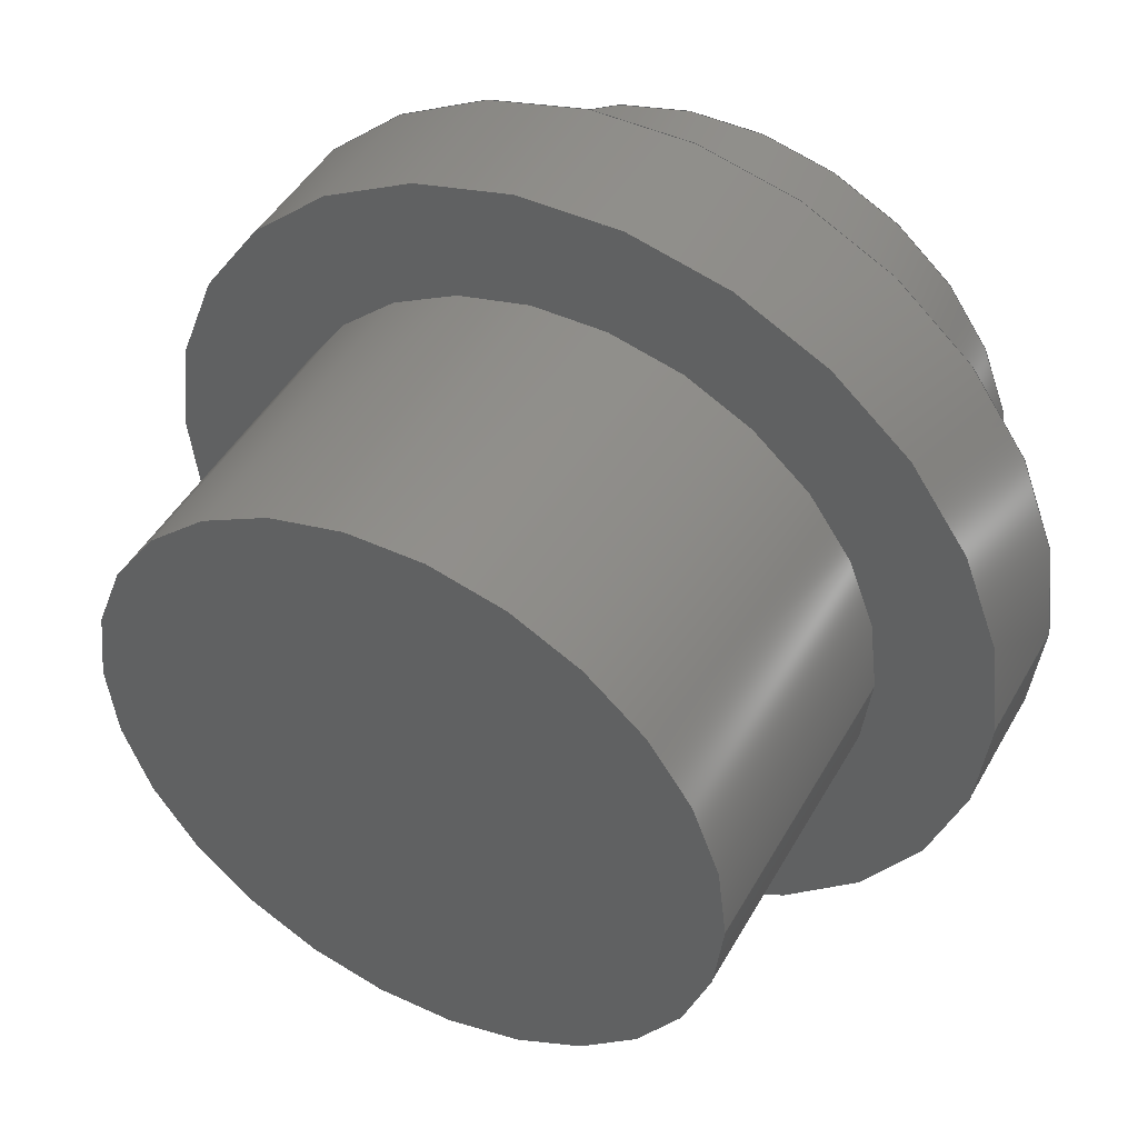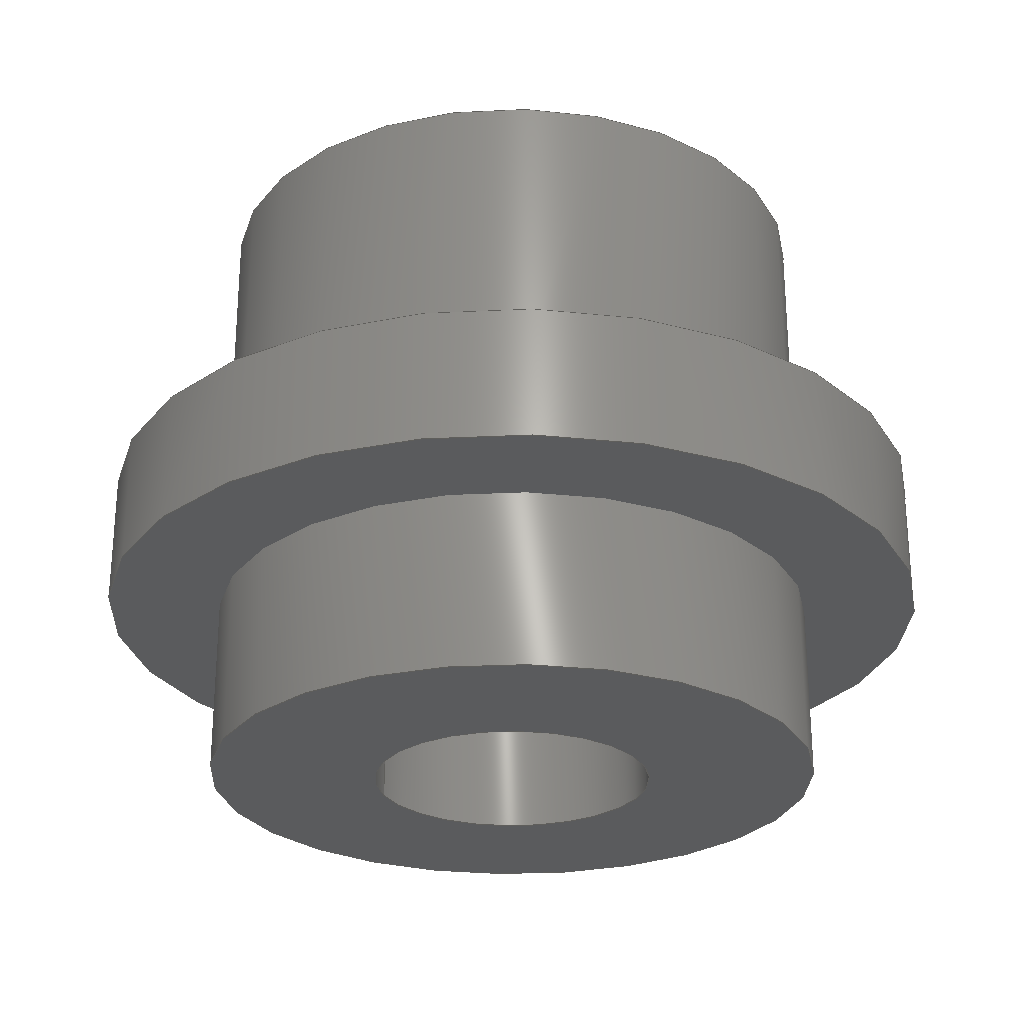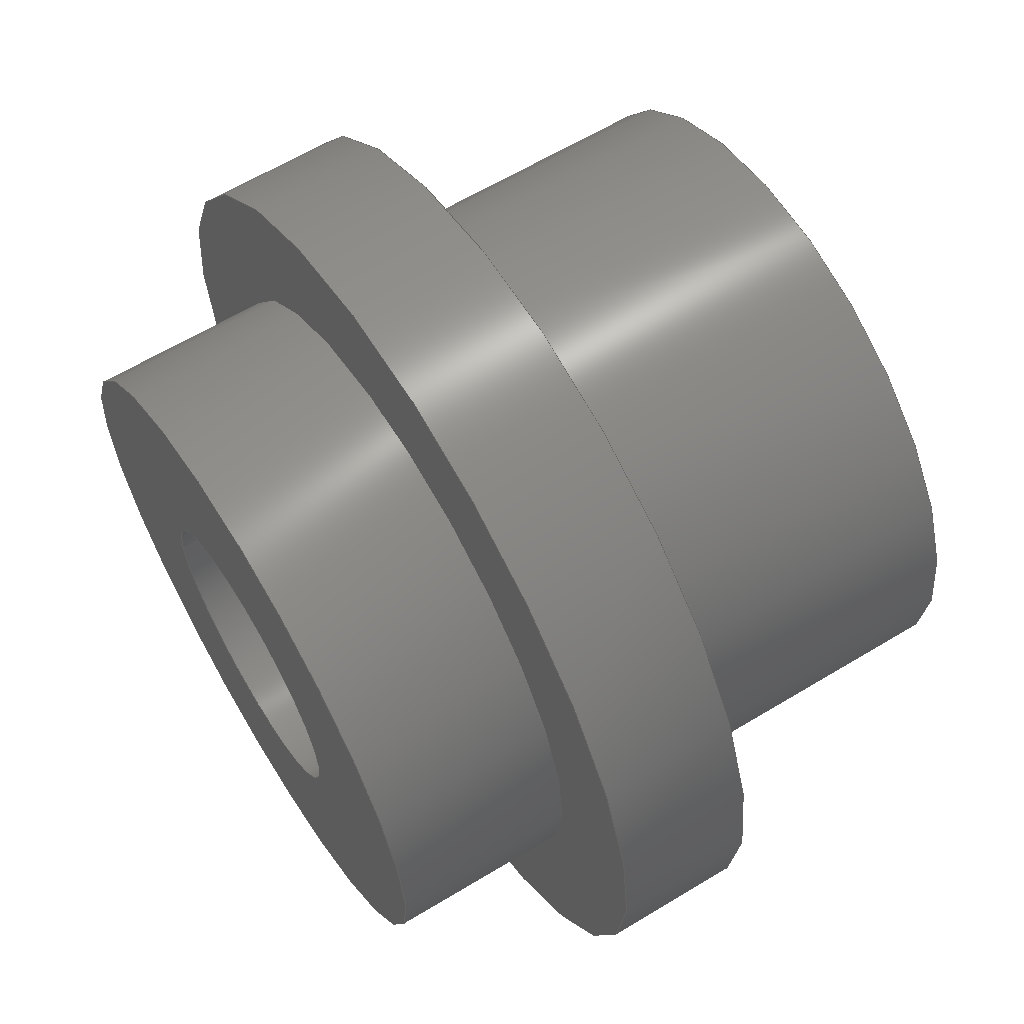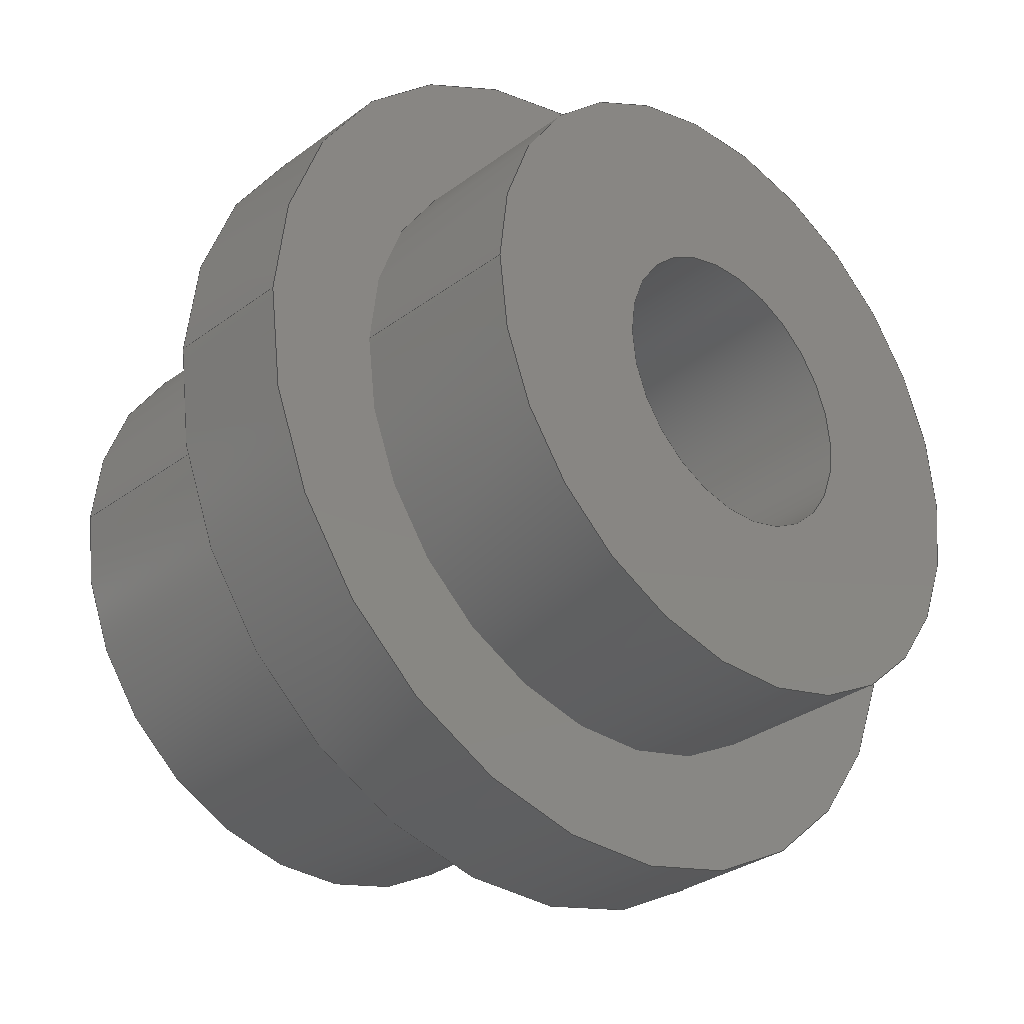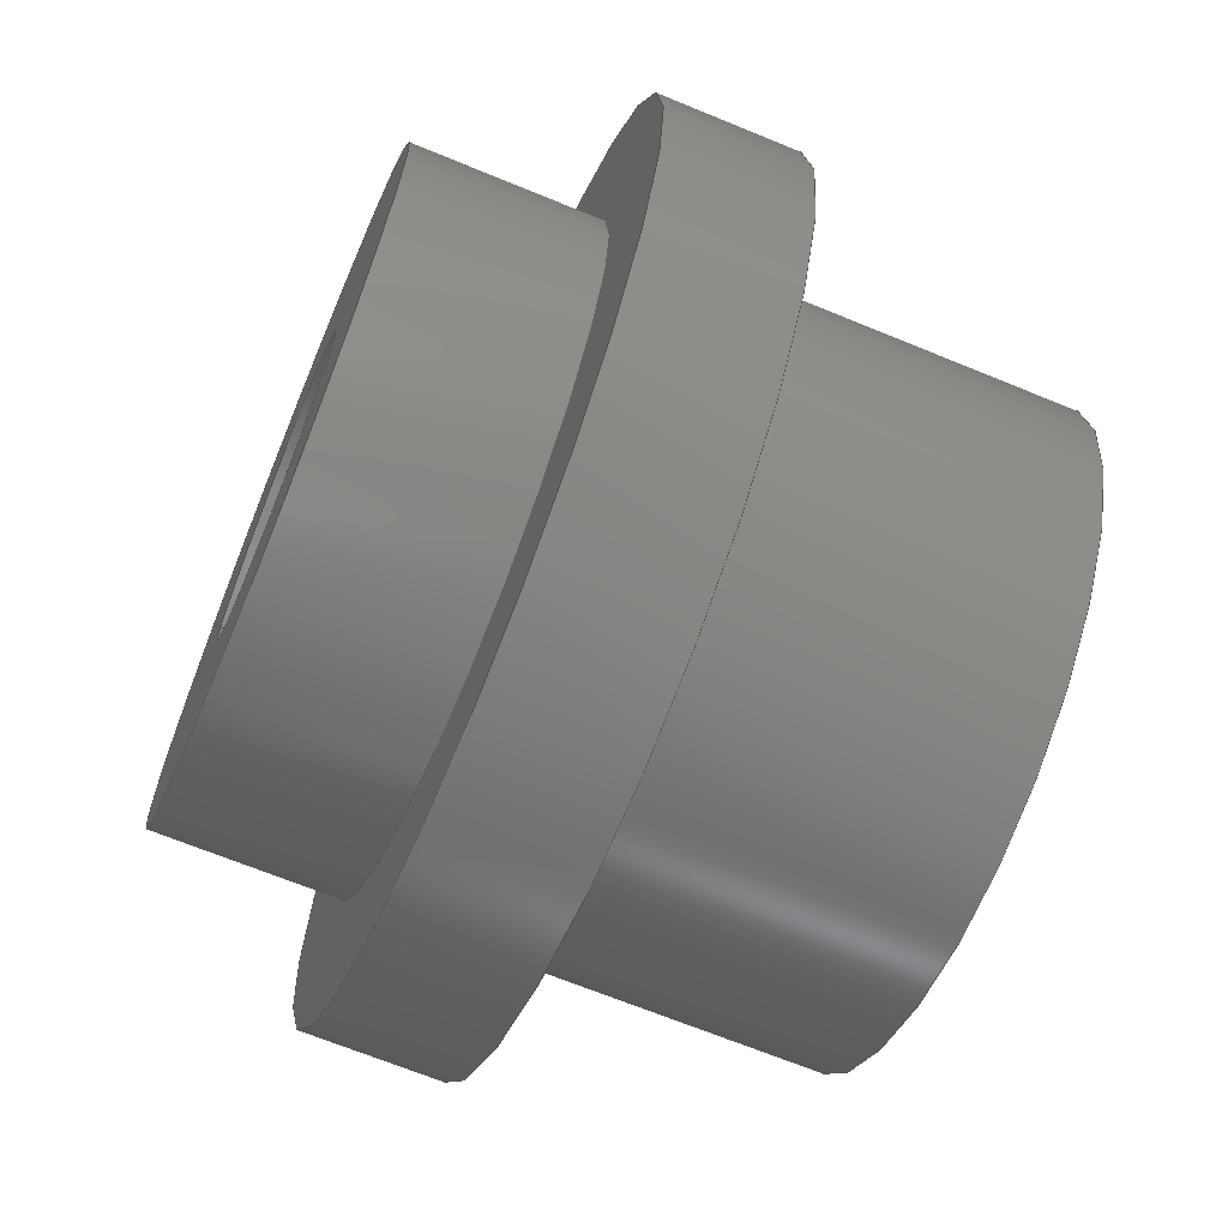
<metadata>
{"format":"step","ext":"step","renderer":"f3d","projection":"perspective","resolution":1024,"background":"white","views":[{"elev":46.1,"azim":27.9,"up":"+Y"},{"elev":-26.4,"azim":-161.8,"up":"+Z"},{"elev":62.3,"azim":-121.6,"up":"+Y"},{"elev":-31.4,"azim":136.4,"up":"+Y"},{"elev":-67.2,"azim":-112.5,"up":"+Y"}]}
</metadata>
<code>
ISO-10303-21;
DATA;
#1=MECHANICAL_DESIGN_GEOMETRIC_PRESENTATION_REPRESENTATION('',(#4),#212);
#2=SHAPE_REPRESENTATION_RELATIONSHIP('SRR','None',#219,#3);
#3=ADVANCED_BREP_SHAPE_REPRESENTATION('',(#5),#211);
#4=STYLED_ITEM('',(#229),#5);
#5=MANIFOLD_SOLID_BREP('Body1',#108);
#6=LINE('',#194,#10);
#7=LINE('',#199,#11);
#8=LINE('',#206,#12);
#9=LINE('',#208,#13);
#10=VECTOR('',#159,4.8);
#11=VECTOR('',#166,3.5);
#12=VECTOR('',#175,1.6);
#13=VECTOR('',#178,3.5);
#14=CYLINDRICAL_SURFACE('',#129,4.8);
#15=CYLINDRICAL_SURFACE('',#133,3.5);
#16=CYLINDRICAL_SURFACE('',#137,1.6);
#17=CYLINDRICAL_SURFACE('',#138,3.5);
#18=FACE_BOUND('',#33,.T.);
#19=FACE_BOUND('',#36,.T.);
#20=FACE_BOUND('',#39,.T.);
#21=FACE_OUTER_BOUND('',#30,.T.);
#22=FACE_OUTER_BOUND('',#31,.T.);
#23=FACE_OUTER_BOUND('',#32,.T.);
#24=FACE_OUTER_BOUND('',#34,.T.);
#25=FACE_OUTER_BOUND('',#35,.T.);
#26=FACE_OUTER_BOUND('',#37,.T.);
#27=FACE_OUTER_BOUND('',#38,.T.);
#28=FACE_OUTER_BOUND('',#40,.T.);
#29=FACE_OUTER_BOUND('',#41,.T.);
#30=EDGE_LOOP('',(#70));
#31=EDGE_LOOP('',(#71));
#32=EDGE_LOOP('',(#72));
#33=EDGE_LOOP('',(#73));
#34=EDGE_LOOP('',(#74,#75,#76,#77));
#35=EDGE_LOOP('',(#78));
#36=EDGE_LOOP('',(#79));
#37=EDGE_LOOP('',(#80,#81,#82,#83));
#38=EDGE_LOOP('',(#84));
#39=EDGE_LOOP('',(#85));
#40=EDGE_LOOP('',(#86,#87,#88,#89));
#41=EDGE_LOOP('',(#90,#91,#92,#93));
#42=CIRCLE('',#123,1.6);
#43=CIRCLE('',#125,3.5);
#44=CIRCLE('',#127,4.8);
#45=CIRCLE('',#128,3.5);
#46=CIRCLE('',#130,4.8);
#47=CIRCLE('',#132,3.5);
#48=CIRCLE('',#135,3.5);
#49=CIRCLE('',#136,1.6);
#50=VERTEX_POINT('',#181);
#51=VERTEX_POINT('',#184);
#52=VERTEX_POINT('',#187);
#53=VERTEX_POINT('',#189);
#54=VERTEX_POINT('',#192);
#55=VERTEX_POINT('',#196);
#56=VERTEX_POINT('',#201);
#57=VERTEX_POINT('',#203);
#58=EDGE_CURVE('',#50,#50,#42,.T.);
#59=EDGE_CURVE('',#51,#51,#43,.T.);
#60=EDGE_CURVE('',#52,#52,#44,.T.);
#61=EDGE_CURVE('',#53,#53,#45,.T.);
#62=EDGE_CURVE('',#54,#54,#46,.T.);
#63=EDGE_CURVE('',#54,#52,#6,.T.);
#64=EDGE_CURVE('',#55,#55,#47,.T.);
#65=EDGE_CURVE('',#51,#55,#7,.T.);
#66=EDGE_CURVE('',#56,#56,#48,.T.);
#67=EDGE_CURVE('',#57,#57,#49,.T.);
#68=EDGE_CURVE('',#50,#57,#8,.T.);
#69=EDGE_CURVE('',#53,#56,#9,.T.);
#70=ORIENTED_EDGE('',*,*,#58,.F.);
#71=ORIENTED_EDGE('',*,*,#59,.T.);
#72=ORIENTED_EDGE('',*,*,#60,.F.);
#73=ORIENTED_EDGE('',*,*,#61,.F.);
#74=ORIENTED_EDGE('',*,*,#62,.F.);
#75=ORIENTED_EDGE('',*,*,#63,.T.);
#76=ORIENTED_EDGE('',*,*,#60,.T.);
#77=ORIENTED_EDGE('',*,*,#63,.F.);
#78=ORIENTED_EDGE('',*,*,#62,.T.);
#79=ORIENTED_EDGE('',*,*,#64,.F.);
#80=ORIENTED_EDGE('',*,*,#59,.F.);
#81=ORIENTED_EDGE('',*,*,#65,.T.);
#82=ORIENTED_EDGE('',*,*,#64,.T.);
#83=ORIENTED_EDGE('',*,*,#65,.F.);
#84=ORIENTED_EDGE('',*,*,#66,.F.);
#85=ORIENTED_EDGE('',*,*,#67,.F.);
#86=ORIENTED_EDGE('',*,*,#58,.T.);
#87=ORIENTED_EDGE('',*,*,#68,.T.);
#88=ORIENTED_EDGE('',*,*,#67,.T.);
#89=ORIENTED_EDGE('',*,*,#68,.F.);
#90=ORIENTED_EDGE('',*,*,#61,.T.);
#91=ORIENTED_EDGE('',*,*,#69,.T.);
#92=ORIENTED_EDGE('',*,*,#66,.T.);
#93=ORIENTED_EDGE('',*,*,#69,.F.);
#94=PLANE('',#122);
#95=PLANE('',#124);
#96=PLANE('',#126);
#97=PLANE('',#131);
#98=PLANE('',#134);
#99=ADVANCED_FACE('',(#21),#94,.F.);
#100=ADVANCED_FACE('',(#22),#95,.T.);
#101=ADVANCED_FACE('',(#23,#18),#96,.F.);
#102=ADVANCED_FACE('',(#24),#14,.T.);
#103=ADVANCED_FACE('',(#25,#19),#97,.T.);
#104=ADVANCED_FACE('',(#26),#15,.T.);
#105=ADVANCED_FACE('',(#27,#20),#98,.F.);
#106=ADVANCED_FACE('',(#28),#16,.F.);
#107=ADVANCED_FACE('',(#29),#17,.T.);
#108=CLOSED_SHELL('',(#99,#100,#101,#102,#103,#104,#105,#106,#107));
#109=DERIVED_UNIT_ELEMENT(#111,1);
#110=DERIVED_UNIT_ELEMENT(#214,-3);
#111=(
MASS_UNIT()
NAMED_UNIT(*)
SI_UNIT(.KILO.,.GRAM.)
);
#112=DERIVED_UNIT((#109,#110));
#113=MEASURE_REPRESENTATION_ITEM('density measure',
POSITIVE_RATIO_MEASURE(7850),#112);
#114=PROPERTY_DEFINITION_REPRESENTATION(#119,#116);
#115=PROPERTY_DEFINITION_REPRESENTATION(#120,#117);
#116=REPRESENTATION('material name',(#118),#211);
#117=REPRESENTATION('density',(#113),#211);
#118=DESCRIPTIVE_REPRESENTATION_ITEM('Steel','Steel');
#119=PROPERTY_DEFINITION('material property','material name',#221);
#120=PROPERTY_DEFINITION('material property','density of part',#221);
#121=AXIS2_PLACEMENT_3D('',#179,#139,#140);
#122=AXIS2_PLACEMENT_3D('',#180,#141,#142);
#123=AXIS2_PLACEMENT_3D('',#182,#143,#144);
#124=AXIS2_PLACEMENT_3D('',#183,#145,#146);
#125=AXIS2_PLACEMENT_3D('',#185,#147,#148);
#126=AXIS2_PLACEMENT_3D('',#186,#149,#150);
#127=AXIS2_PLACEMENT_3D('',#188,#151,#152);
#128=AXIS2_PLACEMENT_3D('',#190,#153,#154);
#129=AXIS2_PLACEMENT_3D('',#191,#155,#156);
#130=AXIS2_PLACEMENT_3D('',#193,#157,#158);
#131=AXIS2_PLACEMENT_3D('',#195,#160,#161);
#132=AXIS2_PLACEMENT_3D('',#197,#162,#163);
#133=AXIS2_PLACEMENT_3D('',#198,#164,#165);
#134=AXIS2_PLACEMENT_3D('',#200,#167,#168);
#135=AXIS2_PLACEMENT_3D('',#202,#169,#170);
#136=AXIS2_PLACEMENT_3D('',#204,#171,#172);
#137=AXIS2_PLACEMENT_3D('',#205,#173,#174);
#138=AXIS2_PLACEMENT_3D('',#207,#176,#177);
#139=DIRECTION('axis',(0,0,1));
#140=DIRECTION('refdir',(1,0,0));
#141=DIRECTION('center_axis',(0,0,1));
#142=DIRECTION('ref_axis',(-1,0,0));
#143=DIRECTION('center_axis',(0,0,1));
#144=DIRECTION('ref_axis',(-1,0,0));
#145=DIRECTION('center_axis',(0,0,1));
#146=DIRECTION('ref_axis',(-1,0,0));
#147=DIRECTION('center_axis',(0,0,1));
#148=DIRECTION('ref_axis',(-1,0,0));
#149=DIRECTION('center_axis',(0,0,1));
#150=DIRECTION('ref_axis',(-1,0,0));
#151=DIRECTION('center_axis',(0,0,1));
#152=DIRECTION('ref_axis',(-1,0,0));
#153=DIRECTION('center_axis',(0,0,-1));
#154=DIRECTION('ref_axis',(-1,0,0));
#155=DIRECTION('center_axis',(0,0,1));
#156=DIRECTION('ref_axis',(-1,0,0));
#157=DIRECTION('center_axis',(0,0,1));
#158=DIRECTION('ref_axis',(-1,0,0));
#159=DIRECTION('',(0,0,-1));
#160=DIRECTION('center_axis',(0,0,1));
#161=DIRECTION('ref_axis',(-1,0,0));
#162=DIRECTION('center_axis',(0,0,1));
#163=DIRECTION('ref_axis',(-1,0,0));
#164=DIRECTION('center_axis',(0,0,1));
#165=DIRECTION('ref_axis',(-1,0,0));
#166=DIRECTION('',(0,0,-1));
#167=DIRECTION('center_axis',(0,0,1));
#168=DIRECTION('ref_axis',(-1,0,0));
#169=DIRECTION('center_axis',(0,0,1));
#170=DIRECTION('ref_axis',(-1,0,0));
#171=DIRECTION('center_axis',(0,0,-1));
#172=DIRECTION('ref_axis',(-1,0,0));
#173=DIRECTION('center_axis',(0,0,1));
#174=DIRECTION('ref_axis',(-1,0,0));
#175=DIRECTION('',(0,0,-1));
#176=DIRECTION('center_axis',(0,0,1));
#177=DIRECTION('ref_axis',(-1,0,0));
#178=DIRECTION('',(0,0,-1));
#179=CARTESIAN_POINT('',(0,0,0));
#180=CARTESIAN_POINT('Origin',(71.93,14.96,19));
#181=CARTESIAN_POINT('',(73.53,14.96,19));
#182=CARTESIAN_POINT('Origin',(71.93,14.96,19));
#183=CARTESIAN_POINT('Origin',(71.93,14.96,22));
#184=CARTESIAN_POINT('',(75.43,14.96,22));
#185=CARTESIAN_POINT('Origin',(71.93,14.96,22));
#186=CARTESIAN_POINT('Origin',(71.93,14.96,17));
#187=CARTESIAN_POINT('',(76.73,14.96,17));
#188=CARTESIAN_POINT('Origin',(71.93,14.96,17));
#189=CARTESIAN_POINT('',(75.43,14.96,17));
#190=CARTESIAN_POINT('Origin',(71.93,14.96,17));
#191=CARTESIAN_POINT('Origin',(71.93,14.96,10));
#192=CARTESIAN_POINT('',(76.73,14.96,18.5));
#193=CARTESIAN_POINT('Origin',(71.93,14.96,18.5));
#194=CARTESIAN_POINT('',(76.73,14.96,10));
#195=CARTESIAN_POINT('Origin',(71.93,14.96,18.5));
#196=CARTESIAN_POINT('',(75.43,14.96,18.5));
#197=CARTESIAN_POINT('Origin',(71.93,14.96,18.5));
#198=CARTESIAN_POINT('Origin',(71.93,14.96,10));
#199=CARTESIAN_POINT('',(75.43,14.96,10));
#200=CARTESIAN_POINT('Origin',(71.93,14.96,15));
#201=CARTESIAN_POINT('',(75.43,14.96,15));
#202=CARTESIAN_POINT('Origin',(71.93,14.96,15));
#203=CARTESIAN_POINT('',(73.53,14.96,15));
#204=CARTESIAN_POINT('Origin',(71.93,14.96,15));
#205=CARTESIAN_POINT('Origin',(71.93,14.96,10));
#206=CARTESIAN_POINT('',(73.53,14.96,10));
#207=CARTESIAN_POINT('Origin',(71.93,14.96,10));
#208=CARTESIAN_POINT('',(75.43,14.96,10));
#209=UNCERTAINTY_MEASURE_WITH_UNIT(LENGTH_MEASURE(0.01),#213,
'DISTANCE_ACCURACY_VALUE',
'Maximum model space distance between geometric entities at asserted c
onnectivities');
#210=UNCERTAINTY_MEASURE_WITH_UNIT(LENGTH_MEASURE(0.01),#213,
'DISTANCE_ACCURACY_VALUE',
'Maximum model space distance between geometric entities at asserted c
onnectivities');
#211=(
GEOMETRIC_REPRESENTATION_CONTEXT(3)
GLOBAL_UNCERTAINTY_ASSIGNED_CONTEXT((#209))
GLOBAL_UNIT_ASSIGNED_CONTEXT((#213,#215,#216))
REPRESENTATION_CONTEXT('','3D')
);
#212=(
GEOMETRIC_REPRESENTATION_CONTEXT(3)
GLOBAL_UNCERTAINTY_ASSIGNED_CONTEXT((#210))
GLOBAL_UNIT_ASSIGNED_CONTEXT((#213,#215,#216))
REPRESENTATION_CONTEXT('','3D')
);
#213=(
LENGTH_UNIT()
NAMED_UNIT(*)
SI_UNIT(.MILLI.,.METRE.)
);
#214=(
LENGTH_UNIT()
NAMED_UNIT(*)
SI_UNIT($,.METRE.)
);
#215=(
NAMED_UNIT(*)
PLANE_ANGLE_UNIT()
SI_UNIT($,.RADIAN.)
);
#216=(
NAMED_UNIT(*)
SI_UNIT($,.STERADIAN.)
SOLID_ANGLE_UNIT()
);
#217=SHAPE_DEFINITION_REPRESENTATION(#218,#219);
#218=PRODUCT_DEFINITION_SHAPE('',$,#221);
#219=SHAPE_REPRESENTATION('',(#121),#211);
#220=PRODUCT_DEFINITION_CONTEXT('part definition',#225,'design');
#221=PRODUCT_DEFINITION('2025-06-25-23-00-03-693','FusionComponent',#222,
#220);
#222=PRODUCT_DEFINITION_FORMATION('',$,#227);
#223=PRODUCT_RELATED_PRODUCT_CATEGORY('FusionComponent',
'FusionComponent',(#227));
#224=APPLICATION_PROTOCOL_DEFINITION('international standard',
'automotive_design',2009,#225);
#225=APPLICATION_CONTEXT(
'Core Data for Automotive Mechanical Design Process');
#226=PRODUCT_CONTEXT('part definition',#225,'mechanical');
#227=PRODUCT('2025-06-25-23-00-03-693','FusionComponent',$,(#226));
#228=PRESENTATION_STYLE_ASSIGNMENT((#230));
#229=PRESENTATION_STYLE_ASSIGNMENT((#231));
#230=SURFACE_STYLE_USAGE(.BOTH.,#232);
#231=SURFACE_STYLE_USAGE(.BOTH.,#233);
#232=SURFACE_SIDE_STYLE('',(#234));
#233=SURFACE_SIDE_STYLE('',(#235));
#234=SURFACE_STYLE_FILL_AREA(#236);
#235=SURFACE_STYLE_FILL_AREA(#237);
#236=FILL_AREA_STYLE('Steel - Satin',(#238));
#237=FILL_AREA_STYLE('ABS (White)',(#239));
#238=FILL_AREA_STYLE_COLOUR('Steel - Satin',#240);
#239=FILL_AREA_STYLE_COLOUR('ABS (White)',#241);
#240=COLOUR_RGB('Steel - Satin',0.6275,0.6275,0.6275);
#241=COLOUR_RGB('ABS (White)',0.9647,0.9647,0.9529);
ENDSEC;
END-ISO-10303-21;

</code>
